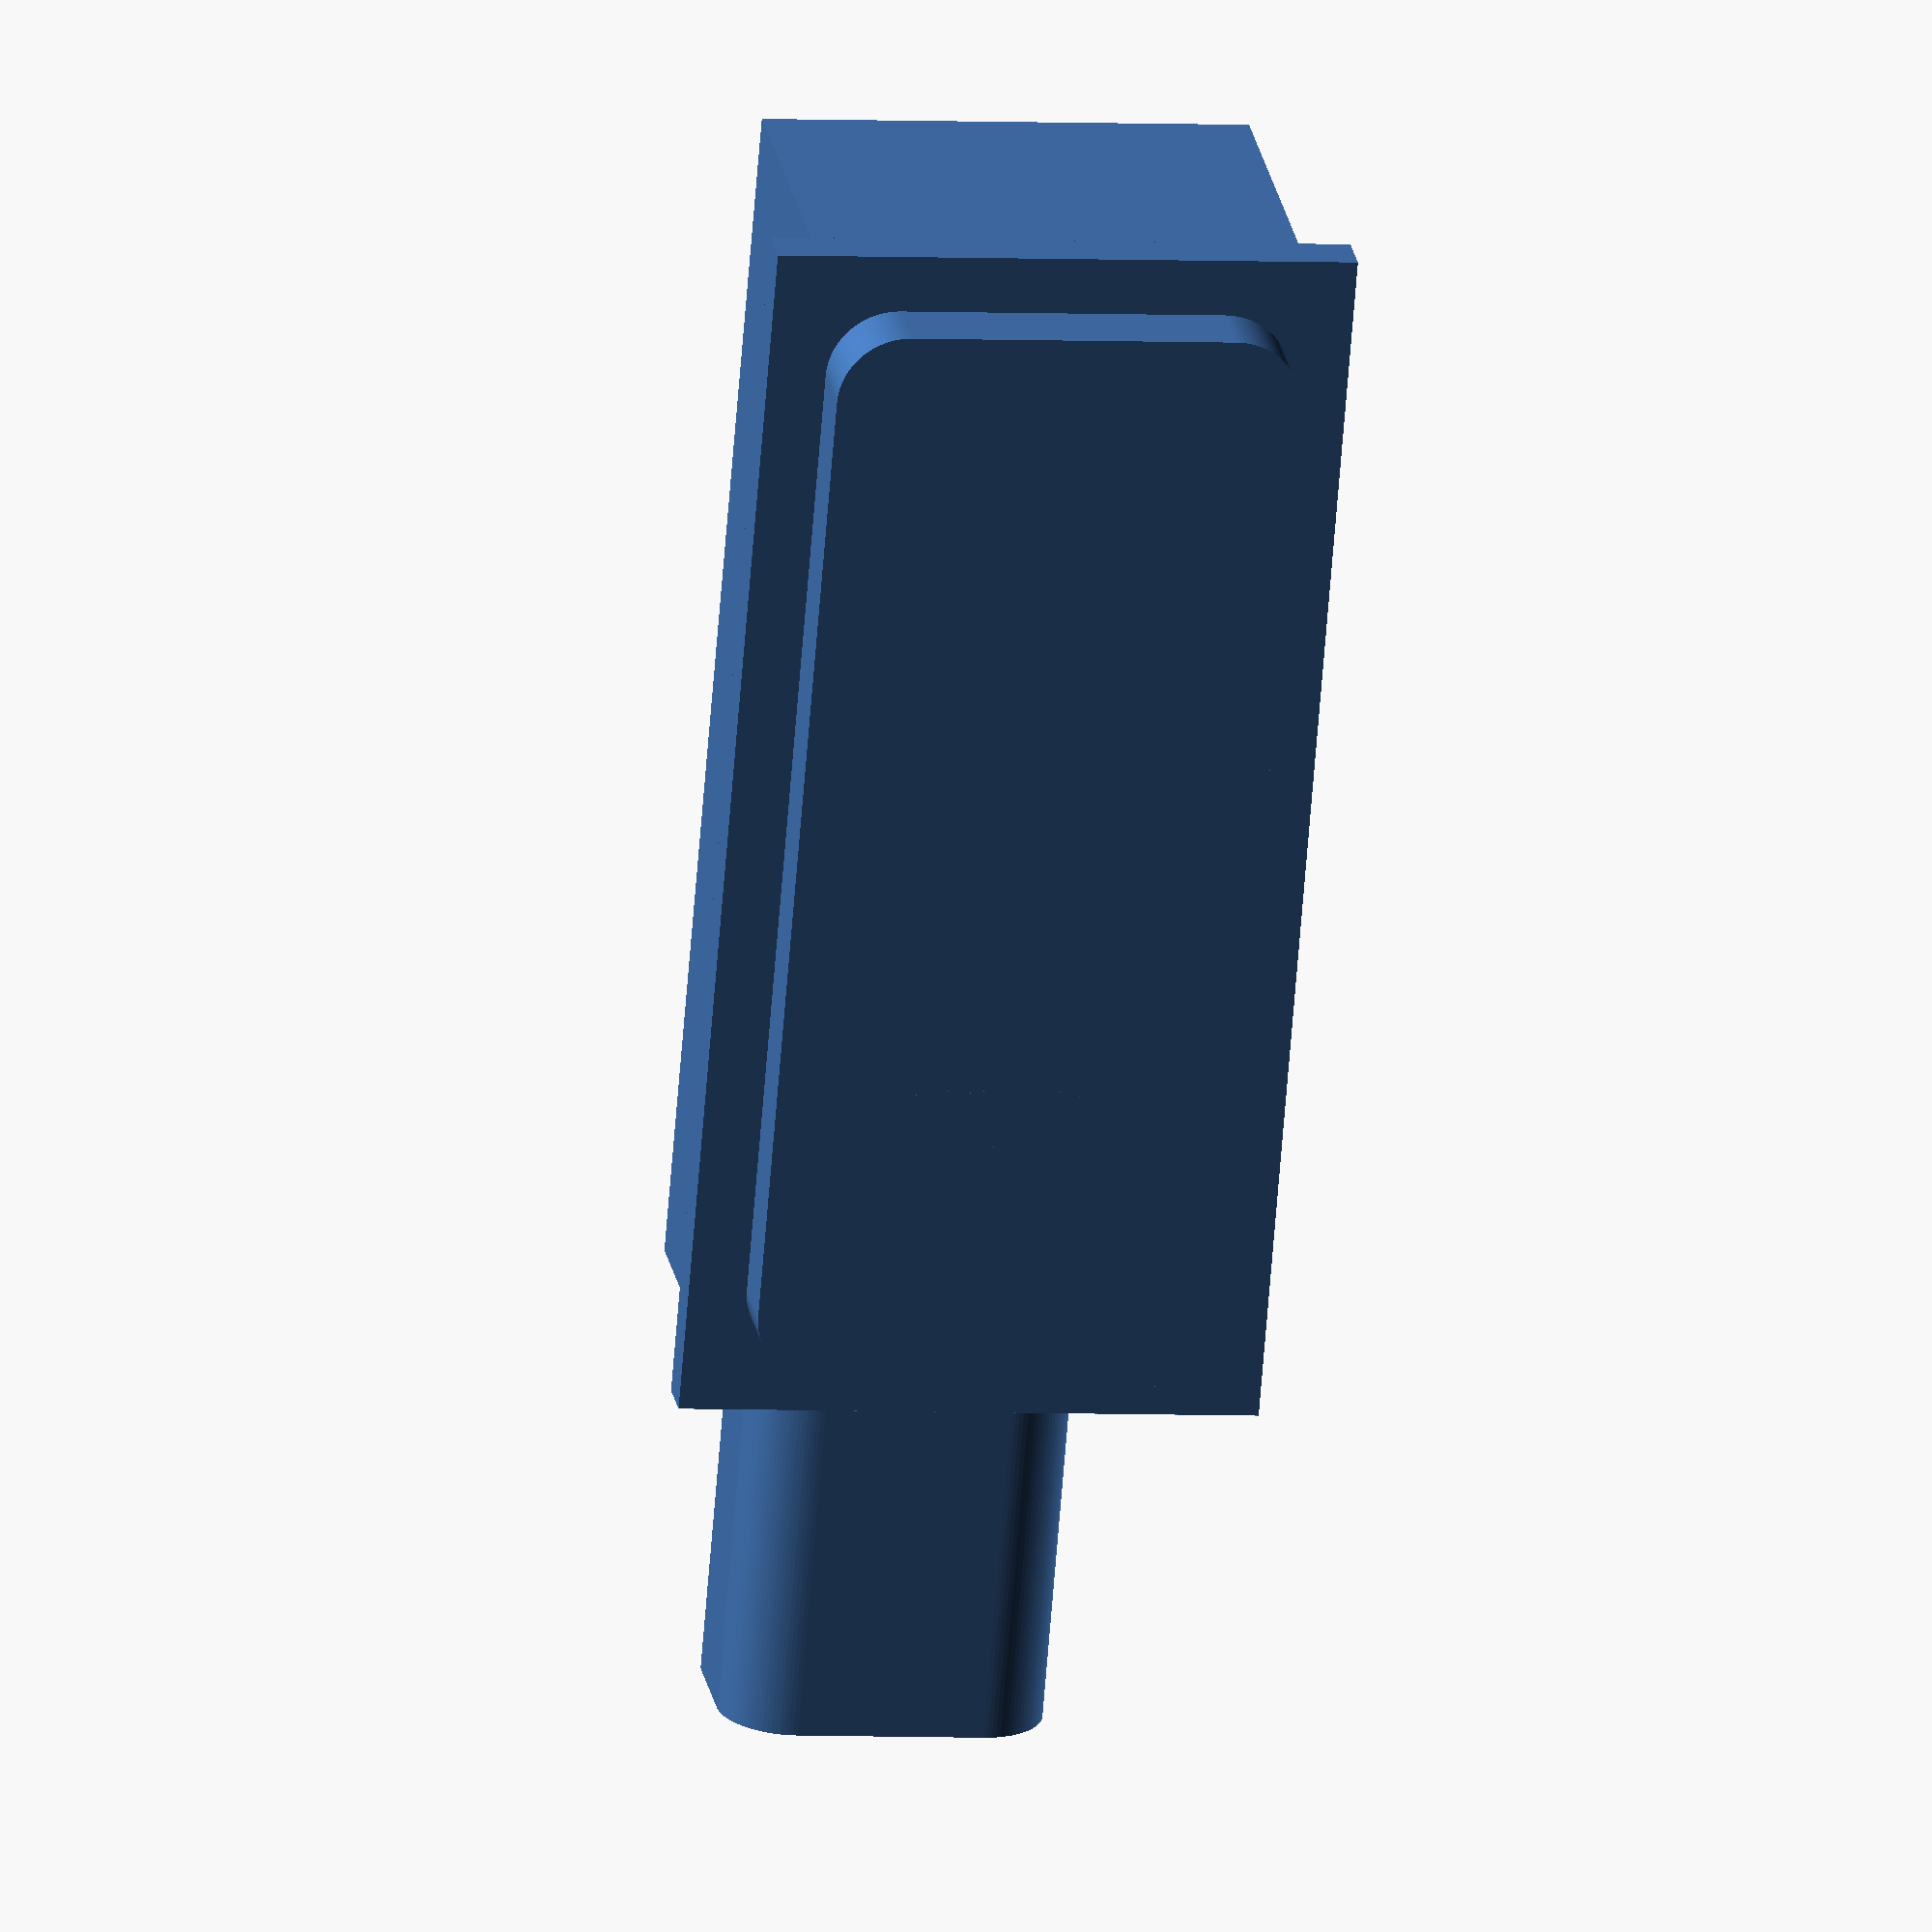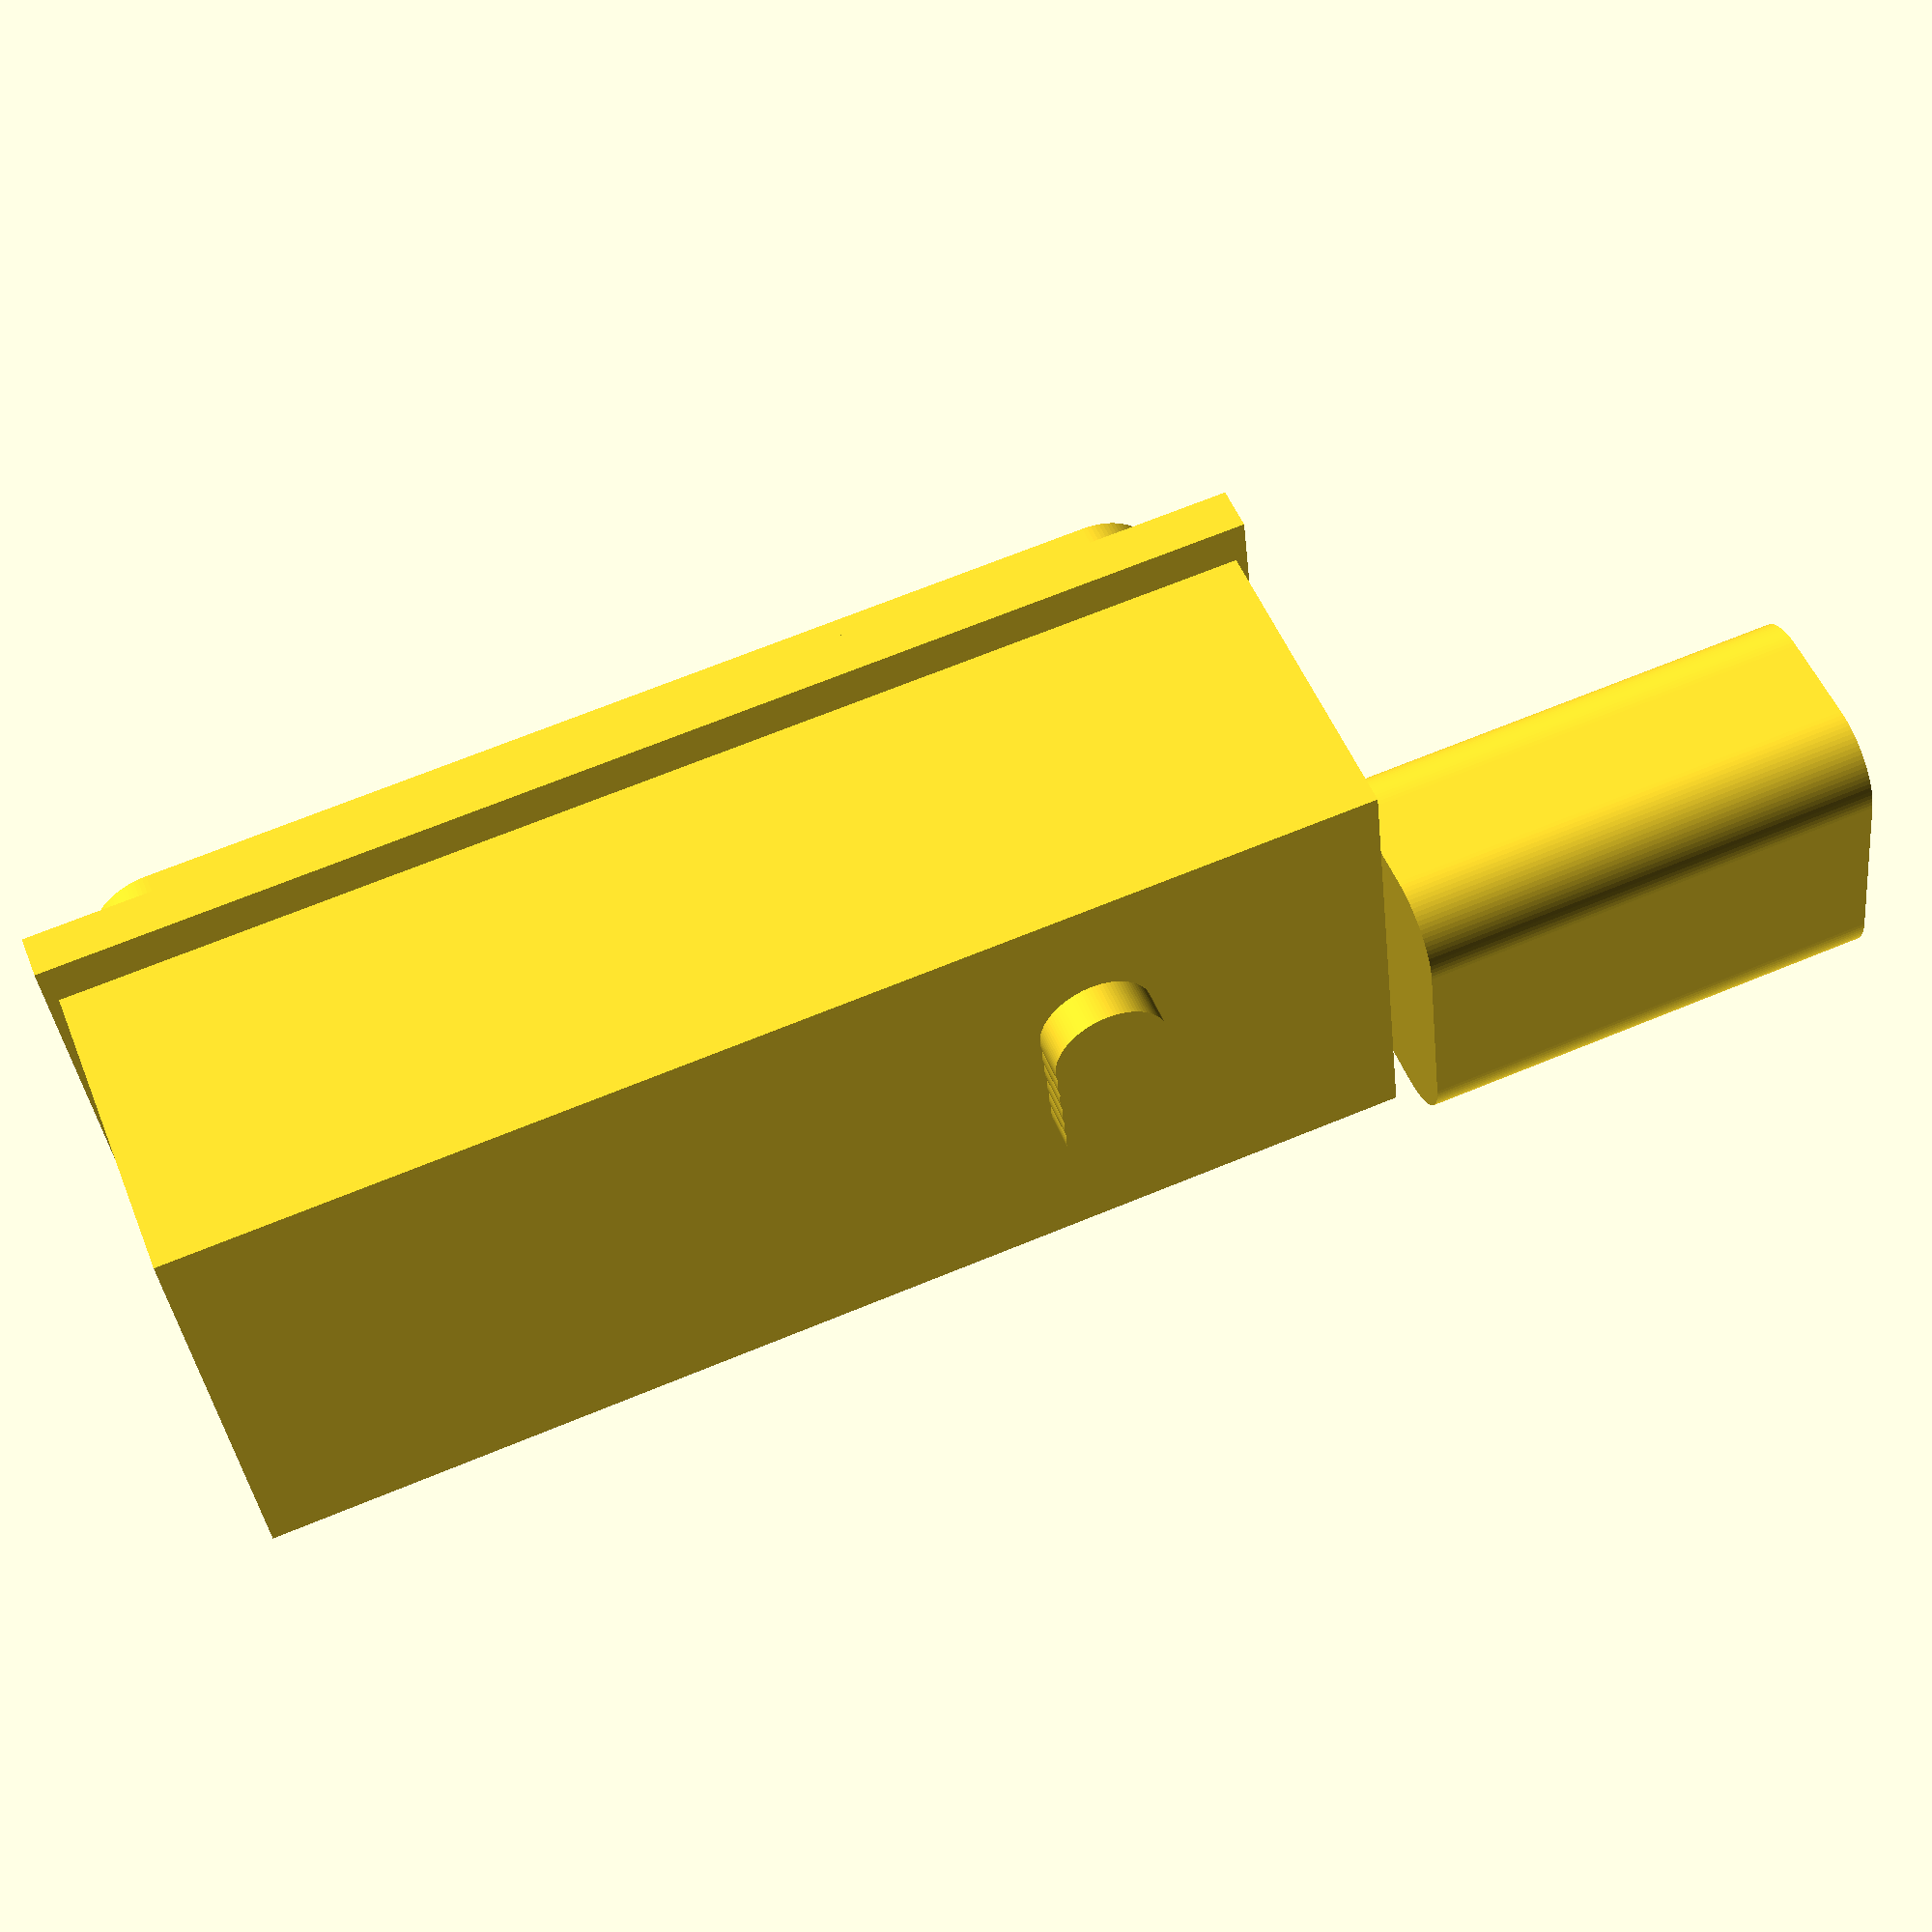
<openscad>
// Generated by SolidPython 1.1.1 on 2021-05-16 23:17:43
$fn = 100;


union() {
	translate(v = [0, 3, 0]) {
		rotate(a = [90, 0, 0]) {
			linear_extrude(height = 3) {
				offset(r = 3) {
					square(center = true, size = [42, 14]);
				}
			}
		}
	}
	translate(v = [-26.5000000000, 3, -12.5000000000]) {
		cube(size = [53, 2, 25]);
	}
	translate(v = [-26.0000000000, 5, -10.5000000000]) {
		cube(size = [52, 14.3000000000, 21]);
	}
	translate(v = [26.0000000000, 19, 0]) {
		rotate(a = [0, 90, 0]) {
			linear_extrude(height = 20) {
				offset(r = 3) {
					square(center = true, size = [8, 4]);
				}
			}
		}
	}
	translate(v = [13, 21, -3]) {
		rotate(a = [90, 0, 0]) {
			cylinder(d = 5, h = 21);
		}
	}
	translate(v = [13, 21, -2]) {
		rotate(a = [90, 0, 0]) {
			cylinder(d = 5, h = 21);
		}
	}
	translate(v = [13, 21, -1]) {
		rotate(a = [90, 0, 0]) {
			cylinder(d = 5, h = 21);
		}
	}
	translate(v = [13, 21, 0]) {
		rotate(a = [90, 0, 0]) {
			cylinder(d = 5, h = 21);
		}
	}
	translate(v = [13, 21, 1]) {
		rotate(a = [90, 0, 0]) {
			cylinder(d = 5, h = 21);
		}
	}
	translate(v = [13, 21, 2]) {
		rotate(a = [90, 0, 0]) {
			cylinder(d = 5, h = 21);
		}
	}
}
/***********************************************
*********      SolidPython code:      **********
************************************************
 
from dataclasses import dataclass
from solid import *
from solid.utils import *


@dataclass
class CoreDisplayUsb:
    # Space required by Micro USB connector
    usb_width = 14
    usb_thickness = 10
    usb_r = 3
    usb_dummy_length = 20

    def draw(self):
        return rotate([0, 90, 0])(
            linear_extrude(height=self.usb_dummy_length)(
                offset(r=self.usb_r)(
                    square(
                        [
                            self.usb_width - 2 * self.usb_r,
                            self.usb_thickness - 2 * self.usb_r,
                        ],
                        center=True,
                    )
                )
            )
        )


@dataclass
class CoreDisplay:
    glass_thickness = 3
    glass_width = 48
    glass_height = 20
    glass_r = 3

    def draw(self):
        display = union()
        # Display glass
        display += translate(v=[0, self.glass_thickness, 0])(
            rotate([90, 0, 0])(
                linear_extrude(height=self.glass_thickness)(
                    offset(r=self.glass_r)(
                        square(
                            [
                                self.glass_width - 2 * self.glass_r,
                                self.glass_height - 2 * self.glass_r,
                            ],
                            center=True,
                        )
                    )
                )
            )
        )

        # PCB
        pcb_thickness = 2
        pcb_width = 53
        pcb_height = 25
        display += translate([-pcb_width / 2, self.glass_thickness, -pcb_height / 2])(
            cube([pcb_width, pcb_thickness, pcb_height])
        )

        # Raspberry Pi Board
        pi_thickness = 14.3
        pi_width = 52
        pi_height = 21
        display += translate(
            [-pi_width / 2, self.glass_thickness + pcb_thickness, -pi_height / 2]
        )(cube([pi_width, pi_thickness, pi_height]))

        # USB
        usb_center_y = 19
        display += translate([pi_width / 2, usb_center_y, 0])(CoreDisplayUsb().draw())

        # Reset Button
        for z in (-3, -2, -1, 0, 1, 2):
            display += translate([13, 21, z])(rotate([90, 0, 0])(cylinder(d=5, h=21)))

        return display


SEGMENTS = 100

core_display = CoreDisplay()

scad_render_to_file(
    core_display.draw(), file_header=f"$fn = {SEGMENTS};", include_orig_code=True
)
 
 
************************************************/

</openscad>
<views>
elev=3.8 azim=63.6 roll=259.7 proj=o view=solid
elev=216.6 azim=21.6 roll=353.9 proj=p view=solid
</views>
